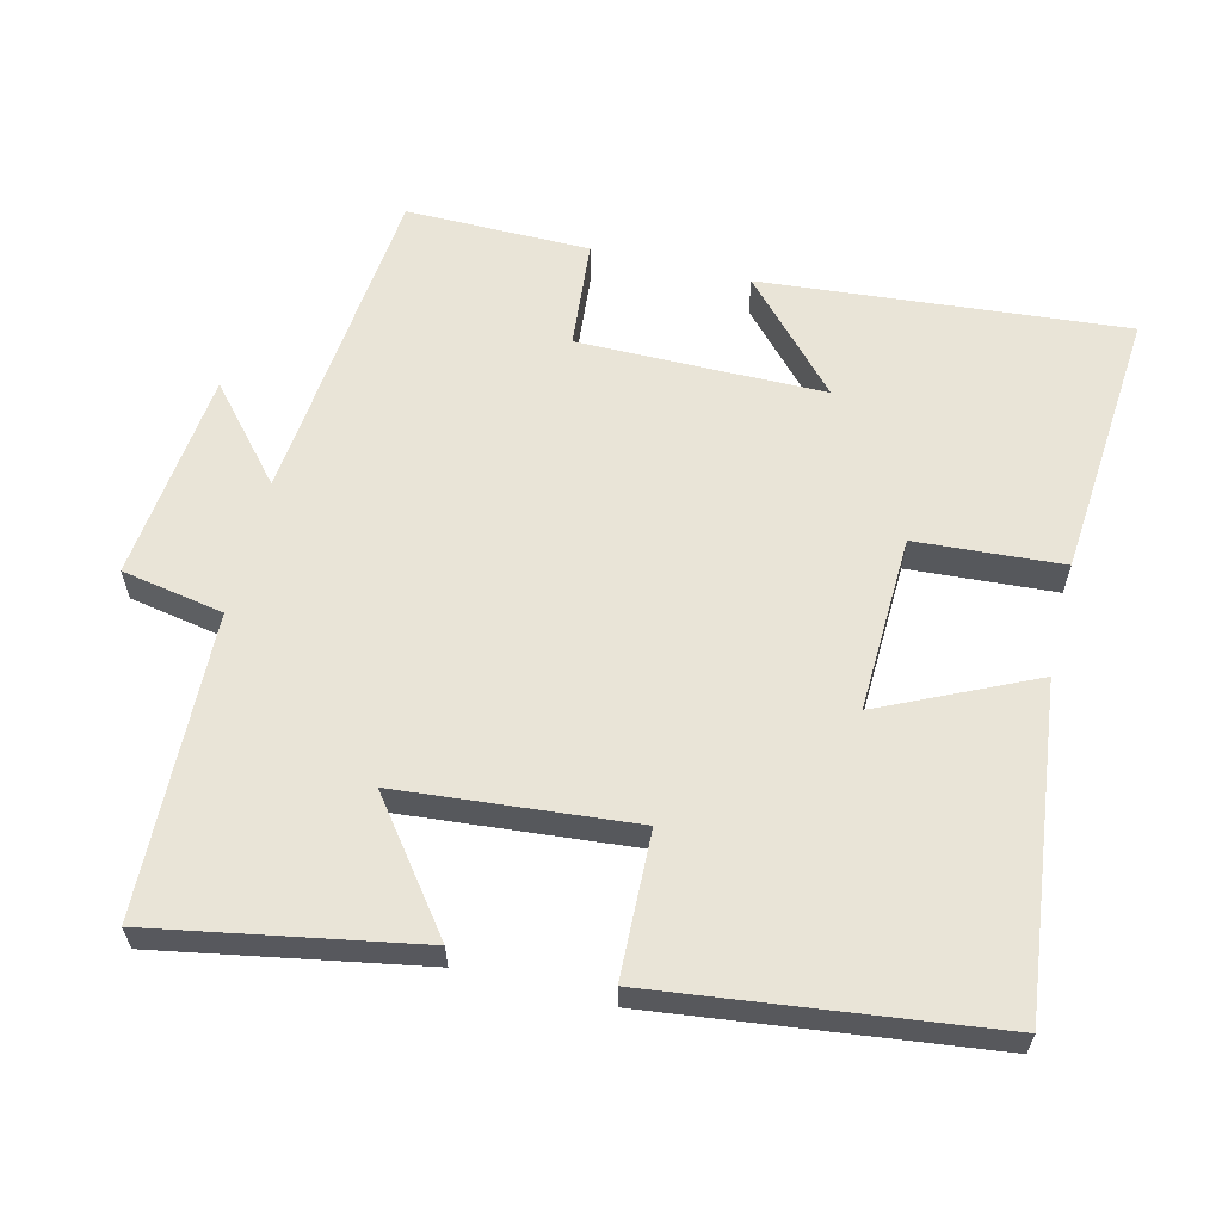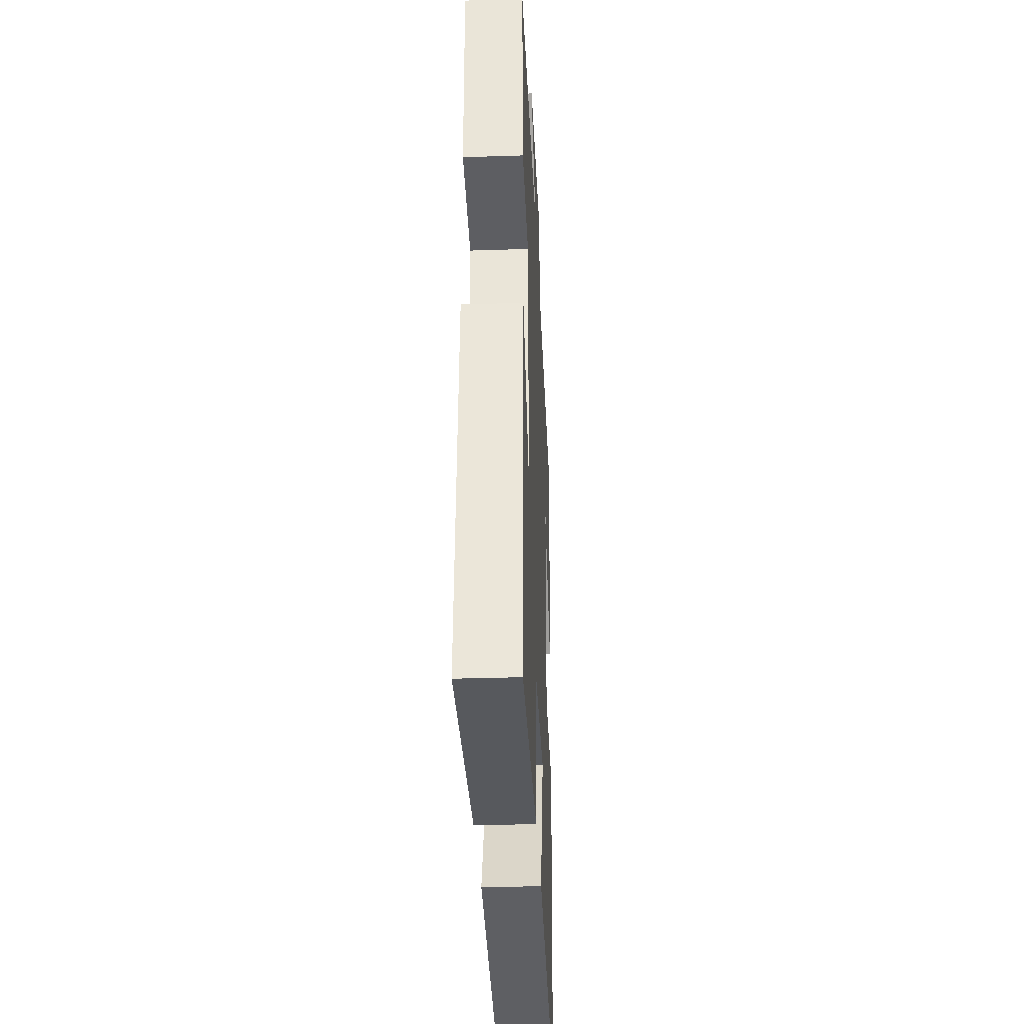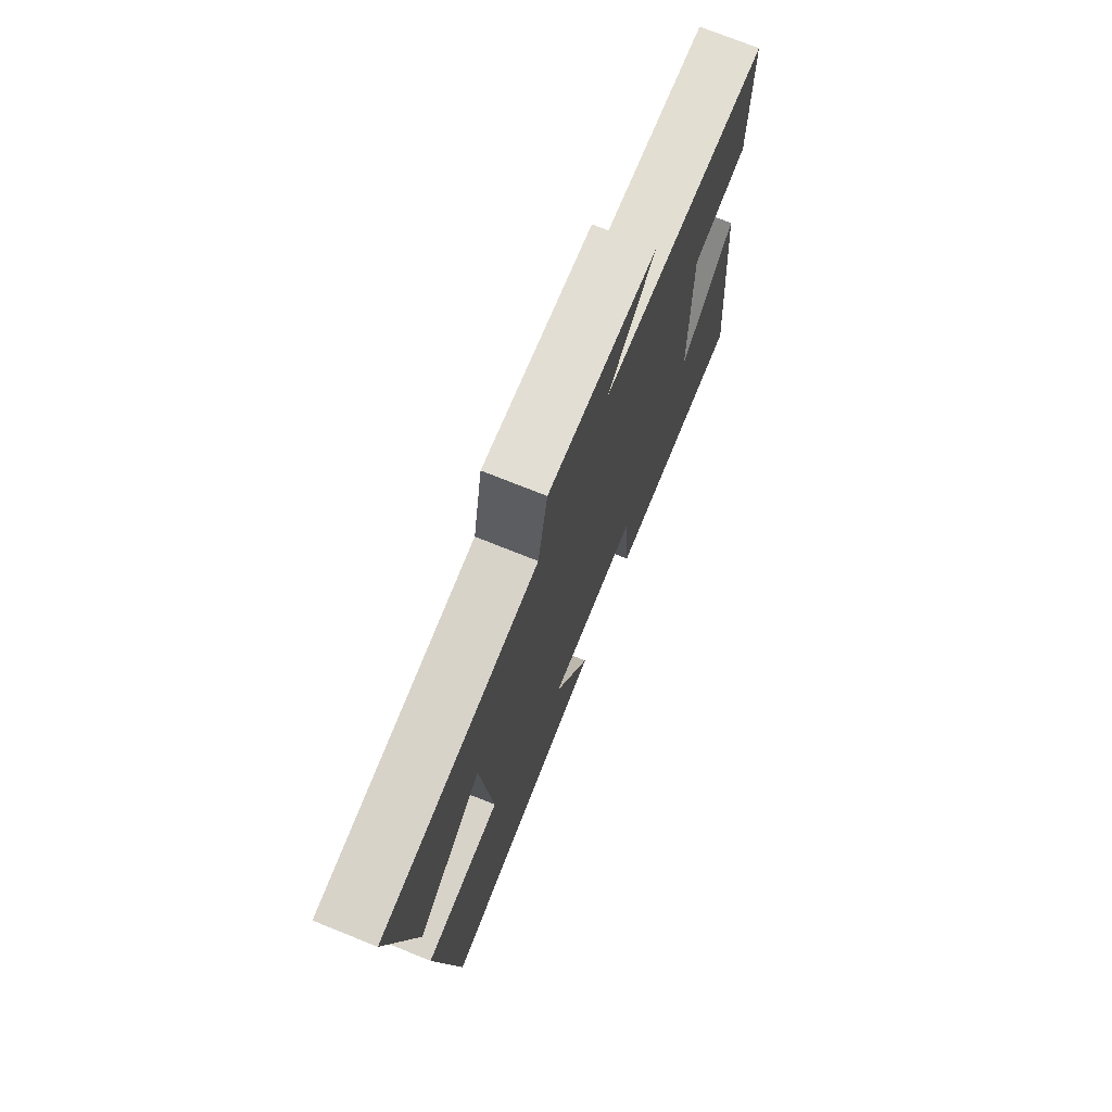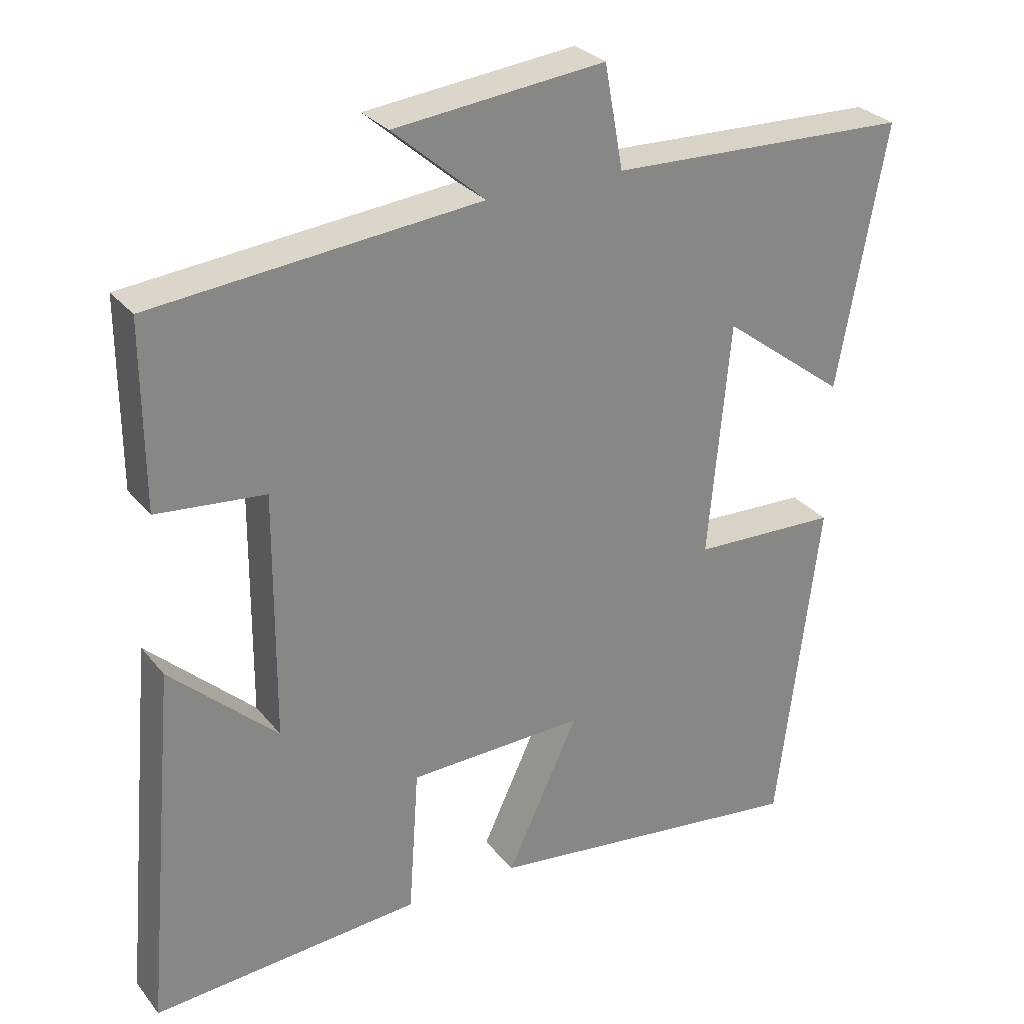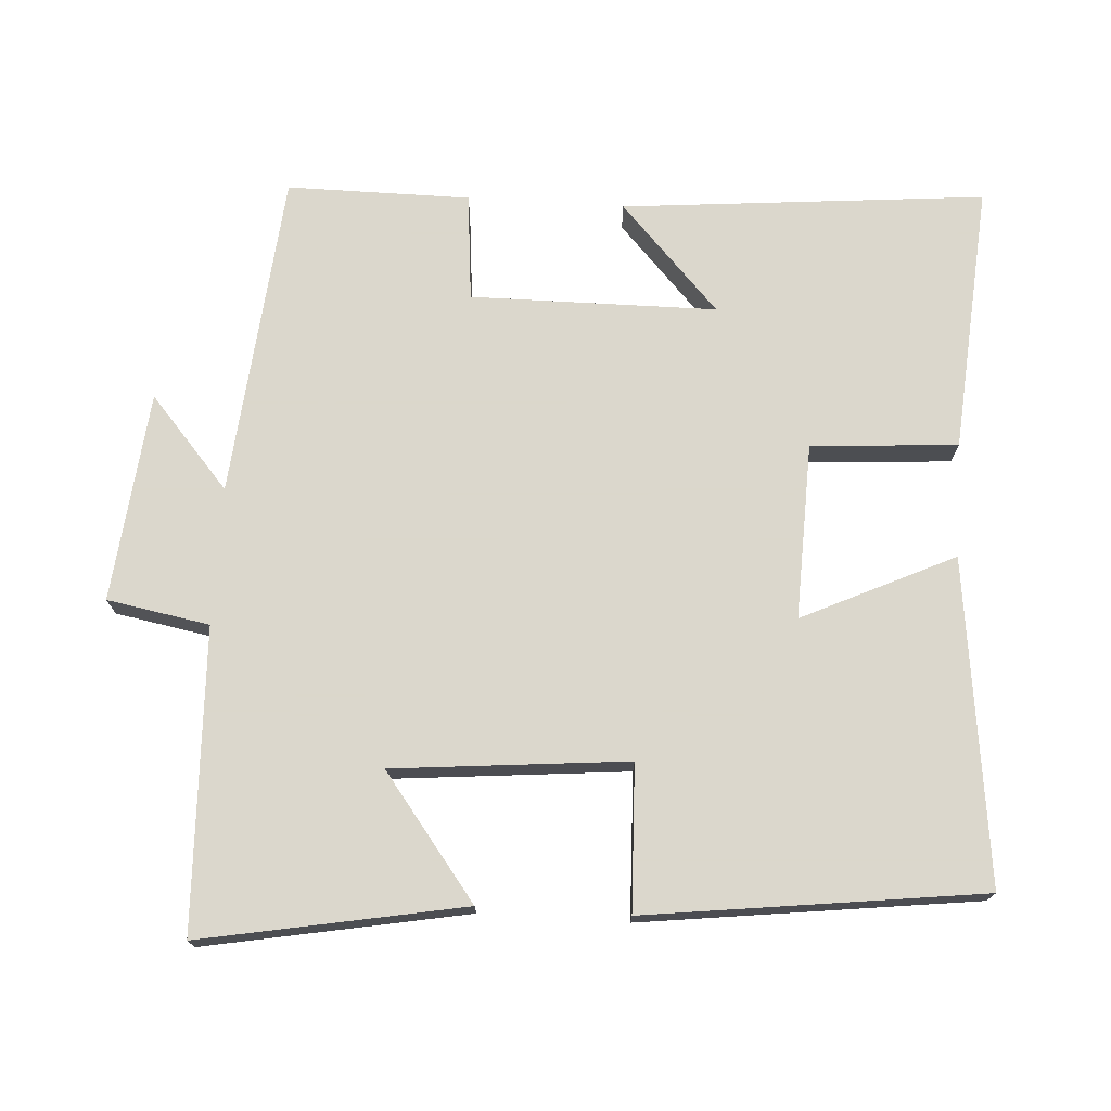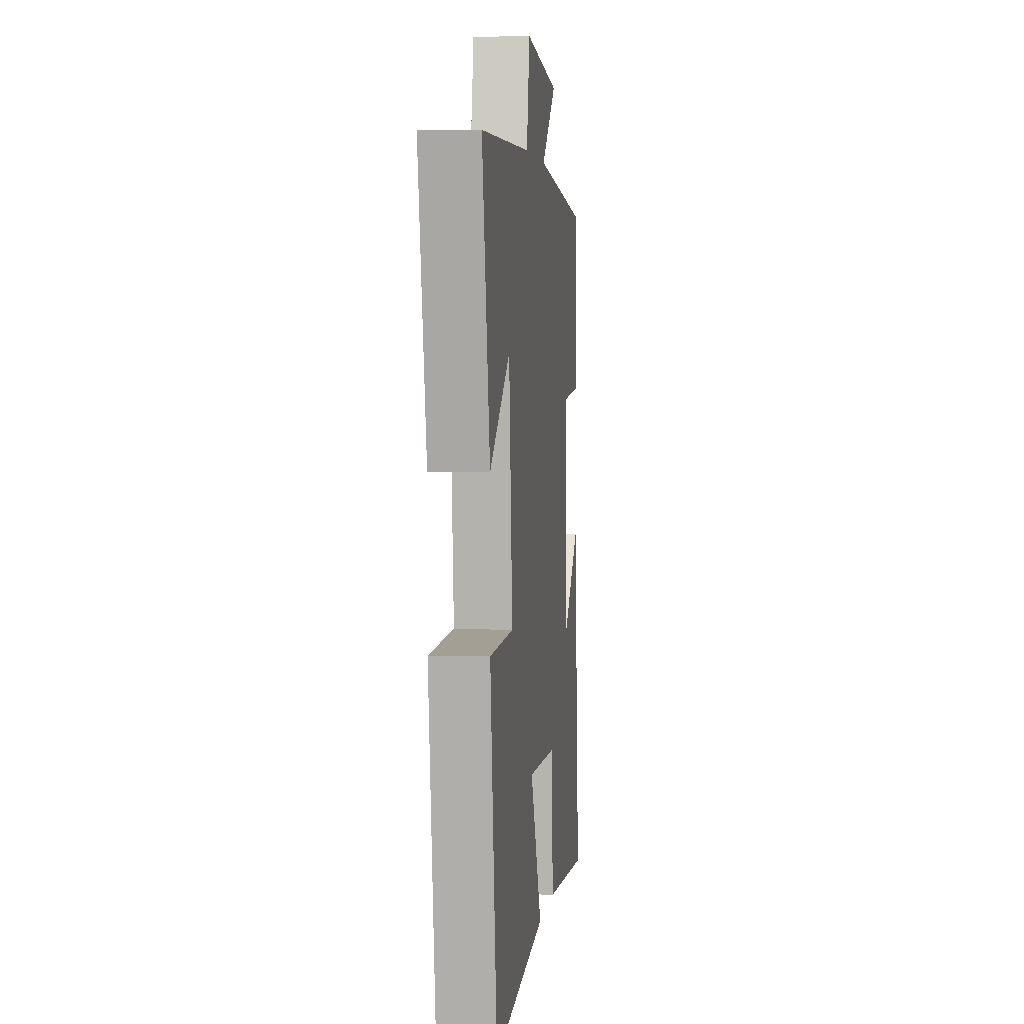
<metadata>
{"format":"obj","ext":"obj","renderer":"f3d","projection":"perspective","resolution":1024,"background":"white","views":[{"elev":61.1,"azim":103.9,"up":"+Y"},{"elev":-34.1,"azim":-87.5,"up":"+Z"},{"elev":73.7,"azim":111.9,"up":"+Z"},{"elev":28.7,"azim":-30.6,"up":"+Z"},{"elev":73.4,"azim":93.5,"up":"+Y"},{"elev":3.6,"azim":96.9,"up":"+Z"}]}
</metadata>
<code>
v -0.546 0.07 -0.529
v -0.5 0.07 -0.021
v -0.351 0.07 -0.159
v -0.349 0.07 0.185
v -0.5 0.07 0.199
v -0.501 0.07 0.455
v -0.046 0.07 0.5
v -0.174 0.07 0.611
v 0.12 0.07 0.643
v 0.146 0.07 0.5
v 0.567 0.07 0.486
v 0.5 0.07 0.119
v 0.327 0.07 0.25
v 0.297 0.07 -0.078
v 0.5 0.07 -0.085
v 0.442 0.07 -0.555
v -0.011 0.07 -0.5
v 0.089 0.07 -0.287
v -0.157 0.07 -0.295
v -0.171 0.07 -0.5
v -0.546 0 -0.529
v -0.5 0 -0.021
v -0.351 0 -0.159
v -0.349 0 0.185
v -0.5 0 0.199
v -0.501 0 0.455
v -0.046 0 0.5
v -0.174 0 0.611
v 0.12 0 0.643
v 0.146 0 0.5
v 0.567 0 0.486
v 0.5 0 0.119
v 0.327 0 0.25
v 0.297 0 -0.078
v 0.5 0 -0.085
v 0.442 0 -0.555
v -0.011 0 -0.5
v 0.089 0 -0.287
v -0.157 0 -0.295
v -0.171 0 -0.5
f 19 20 1
f 15 16 17 18
f 14 15 18 19
f 13 14 19
f 10 11 12 13
f 10 13 19 1
f 7 8 9 10
f 4 5 6 7
f 3 4 7 10
f 1 2 3
f 1 3 10
f 21 40 39
f 38 37 36 35
f 39 38 35 34
f 39 34 33
f 33 32 31 30
f 21 39 33 30
f 30 29 28 27
f 27 26 25 24
f 30 27 24 23
f 23 22 21
f 30 23 21
f 1 21 22 2
f 2 22 23 3
f 3 23 24 4
f 4 24 25 5
f 5 25 26 6
f 6 26 27 7
f 7 27 28 8
f 8 28 29 9
f 9 29 30 10
f 10 30 31 11
f 11 31 32 12
f 12 32 33 13
f 13 33 34 14
f 14 34 35 15
f 15 35 36 16
f 16 36 37 17
f 17 37 38 18
f 18 38 39 19
f 19 39 40 20
f 20 40 21 1

</code>
